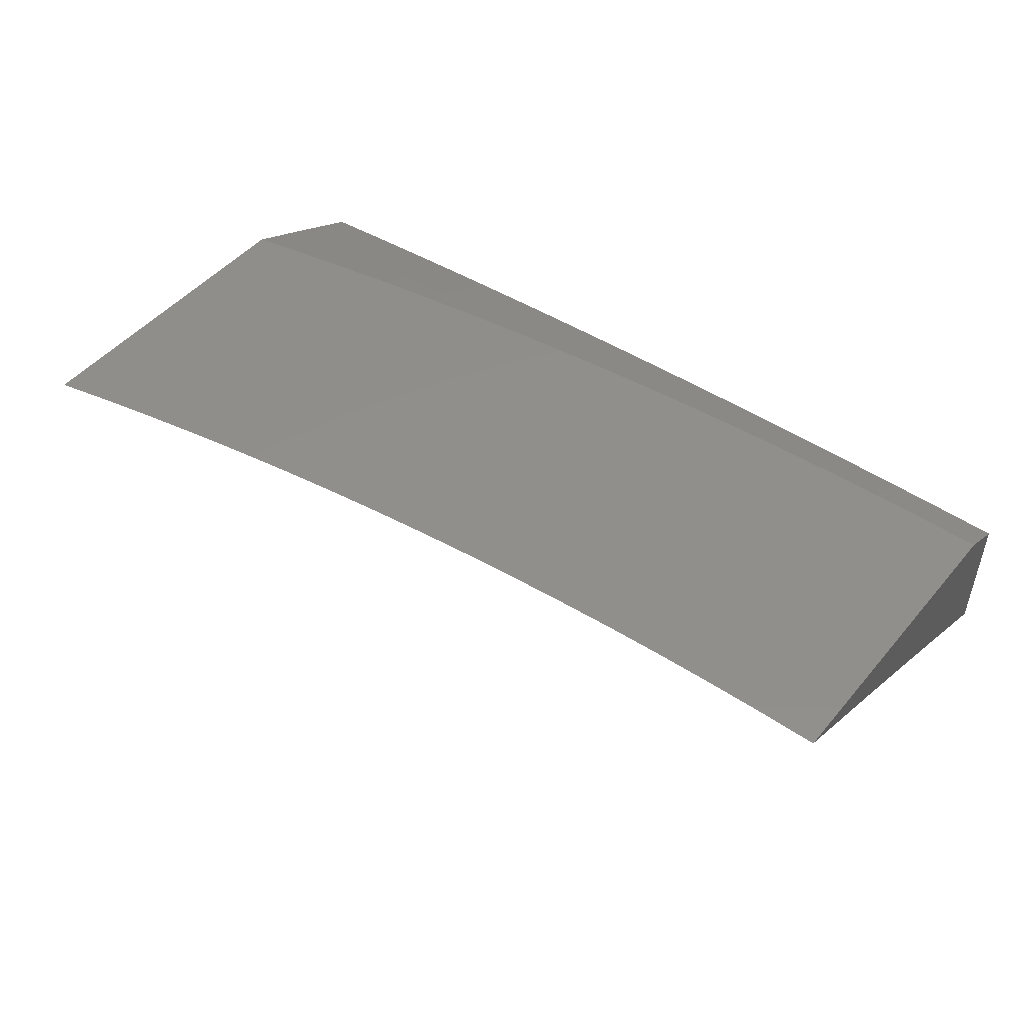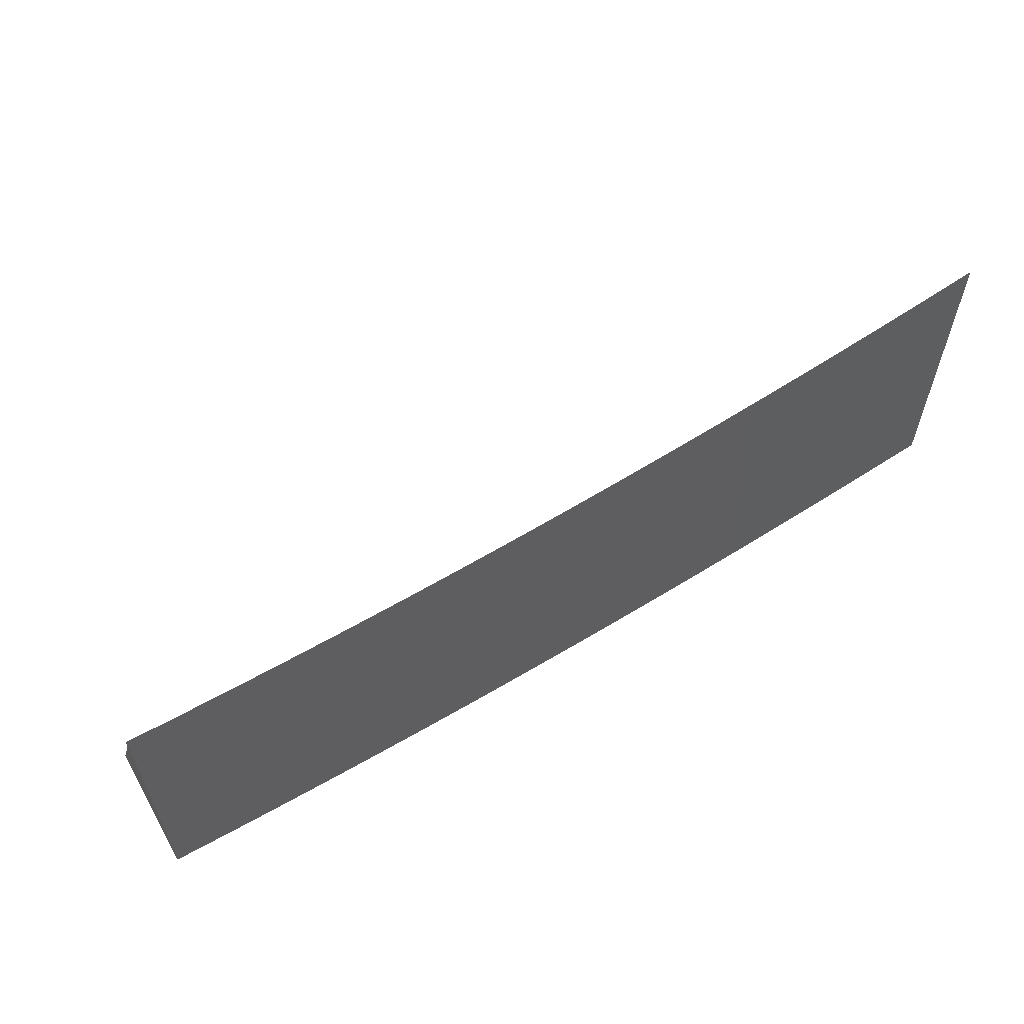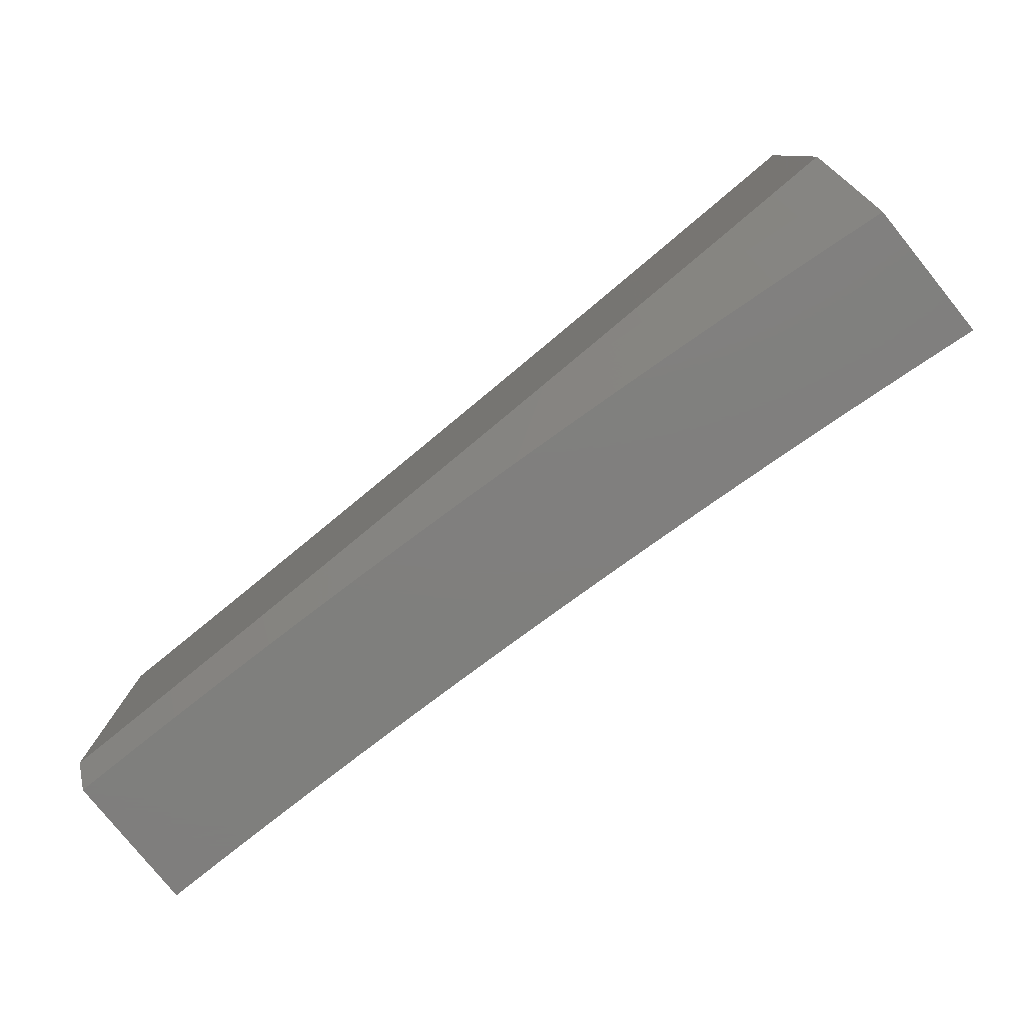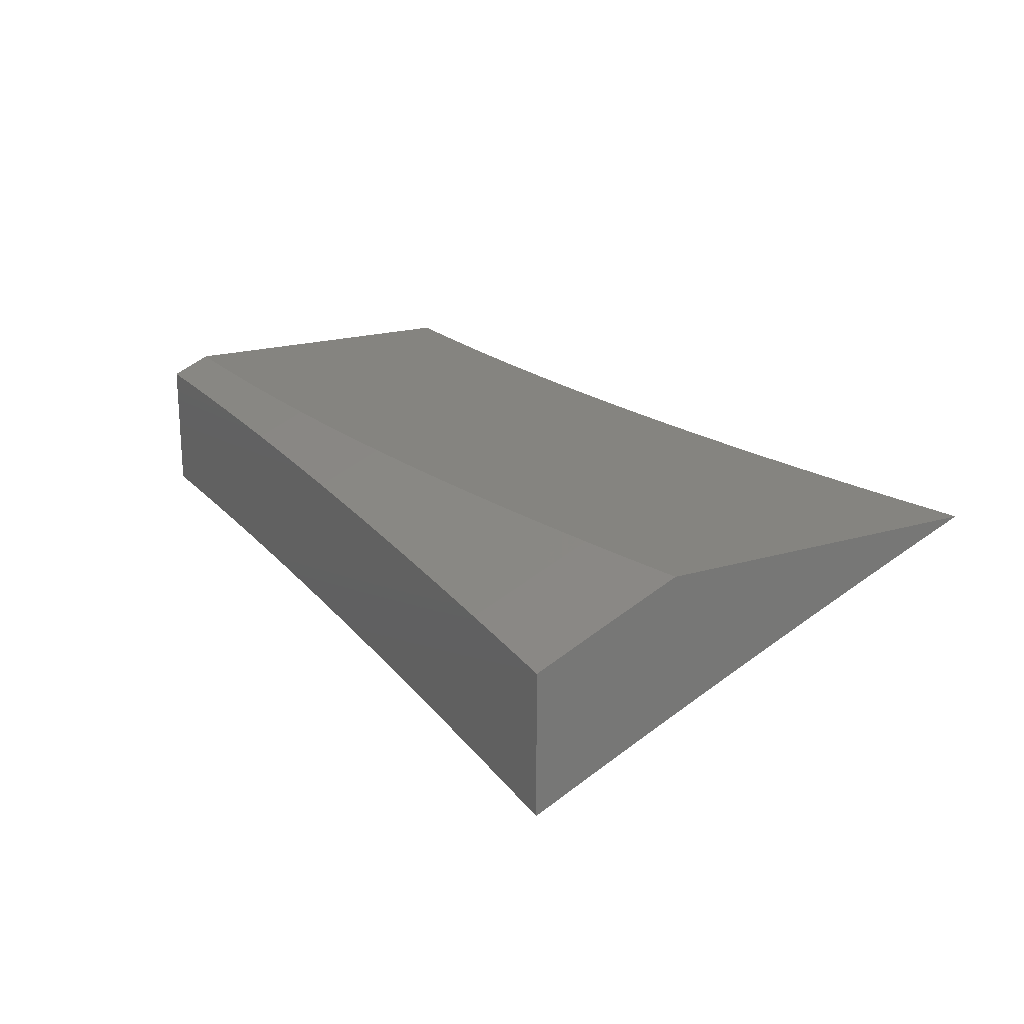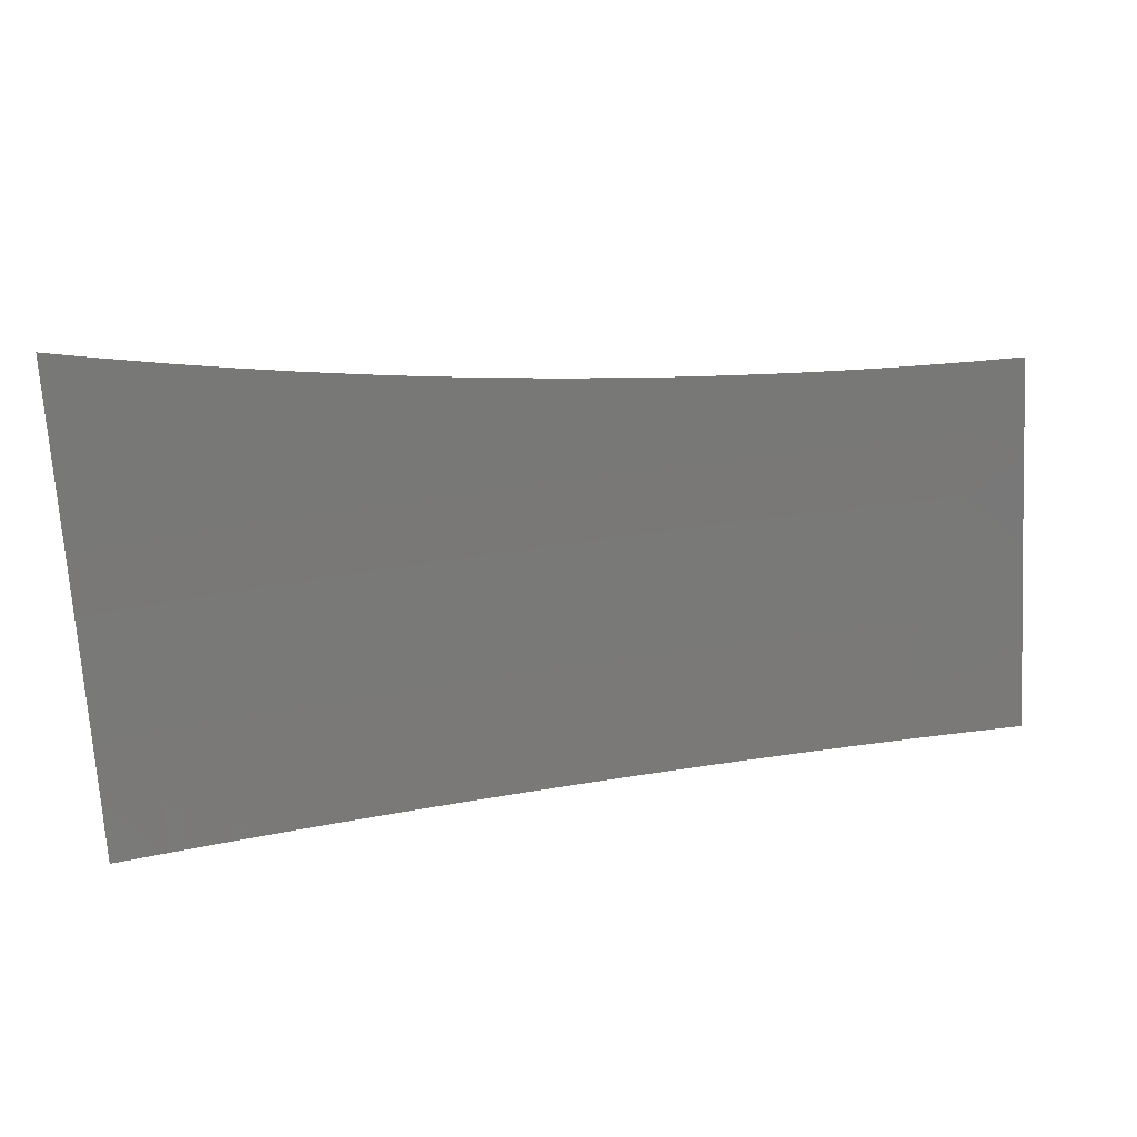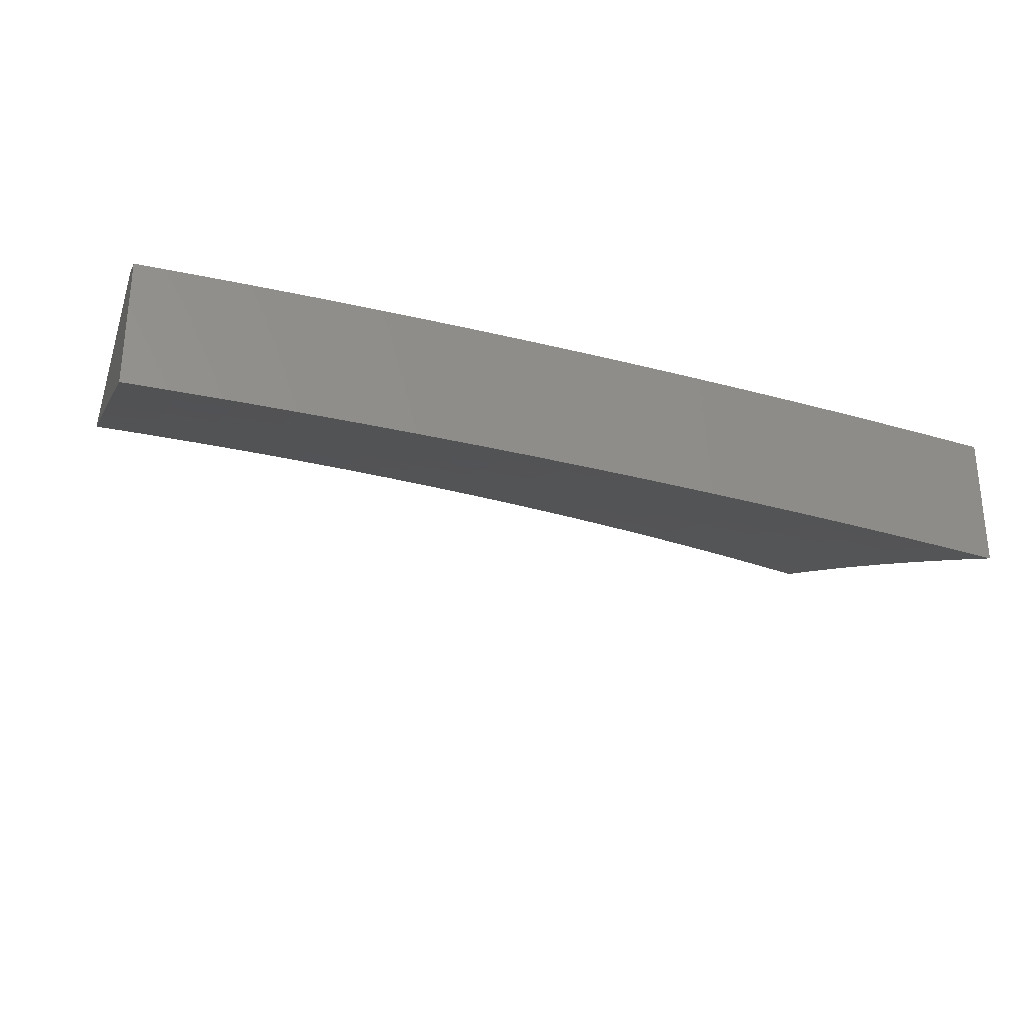
<metadata>
{"format":"stl","ext":"stl","renderer":"f3d","projection":"perspective","resolution":1024,"background":"white","views":[{"elev":48.4,"azim":38.2,"up":"+Y"},{"elev":60.2,"azim":150.6,"up":"+Z"},{"elev":-79.3,"azim":-141.0,"up":"+Z"},{"elev":19.7,"azim":-119.0,"up":"+Y"},{"elev":42.3,"azim":-8.6,"up":"+Z"},{"elev":-28.3,"azim":162.4,"up":"+Y"}]}
</metadata>
<code>
# stl→obj: 181 verts, 358 faces
v 0 9.981 -5
v -0.0626 9.98 -5
v 0 10 -4.957
v -0.06297 10 -4.956
v -0.1252 9.98 -5
v -0.1259 10 -4.955
v -0.1878 9.979 -5
v -0.1889 10 -4.953
v -0.2504 9.978 -5
v -0.2518 10 -4.95
v -0.3129 9.976 -5
v -0.3147 10 -4.946
v -0.3755 9.974 -5
v -0.3775 10 -4.941
v -0.438 9.971 -5
v -0.4403 10 -4.936
v -0.5006 9.969 -5
v -0.5031 10 -4.929
v -0.5631 9.965 -5
v -0.5604 9.999 -4.924
v -0.6233 9.996 -4.924
v -0.5657 10 -4.922
v -0.6282 10 -4.914
v -0.6864 9.992 -4.924
v -0.6905 10 -4.905
v -0.7495 9.988 -4.924
v -0.7527 10 -4.895
v -0.8132 9.983 -4.924
v -0.8148 10 -4.885
v -0.8762 9.978 -4.924
v -0.8767 10 -4.874
v -0.9398 9.972 -4.924
v -0.9384 10 -4.861
v -1 9.967 -4.924
v -1 10 -4.848
v -0.6256 9.962 -5
v -0.688 9.958 -5
v -0.7505 9.954 -5
v -0.8129 9.949 -5
v -0.8753 9.944 -5
v -0.9377 9.938 -5
v -1 9.933 -5
v -1 9.784 -5
v -0.9377 9.79 -5
v -1 9.812 -4.938
v -0.9393 9.818 -4.938
v -1 9.84 -4.876
v -0.9419 9.846 -4.875
v -1 9.867 -4.813
v -0.9445 9.873 -4.813
v -1 9.895 -4.75
v -0.9471 9.9 -4.75
v -1 9.922 -4.688
v -0.9497 9.926 -4.687
v -1 9.948 -4.625
v -0.9522 9.953 -4.624
v -1 9.974 -4.562
v -0.9547 9.979 -4.561
v -1 10 -4.498
v -0.9386 10 -4.512
v -0.8901 9.984 -4.561
v -0.8769 10 -4.526
v -0.8257 9.99 -4.561
v -0.8151 10 -4.538
v -0.7614 9.994 -4.561
v -0.7531 10 -4.549
v -0.6972 9.999 -4.561
v -0.6909 10 -4.56
v -0.6954 9.973 -4.624
v -0.6315 9.977 -4.624
v -0.6936 9.947 -4.687
v -0.6298 9.951 -4.687
v -0.6917 9.92 -4.75
v -0.6281 9.924 -4.75
v -0.6898 9.893 -4.813
v -0.6264 9.897 -4.813
v -0.6879 9.866 -4.875
v -0.6247 9.87 -4.875
v -0.686 9.838 -4.938
v -0.6229 9.842 -4.938
v -0.6256 9.813 -5
v -0.5631 9.817 -5
v -0.8753 9.795 -5
v -0.8758 9.823 -4.938
v -0.8782 9.851 -4.875
v -0.8147 9.856 -4.875
v -0.817 9.884 -4.813
v -0.7533 9.889 -4.813
v -0.7554 9.916 -4.75
v -0.8129 9.8 -5
v -0.8124 9.829 -4.938
v -0.7512 9.861 -4.875
v -0.7505 9.805 -5
v -0.7491 9.833 -4.938
v -0.6881 9.809 -5
v -0.56 9.845 -4.938
v -0.5006 9.82 -5
v -0.4972 9.849 -4.938
v -0.4381 9.823 -5
v -0.4345 9.851 -4.938
v -0.3755 9.825 -5
v -0.3721 9.854 -4.938
v -0.313 9.828 -5
v -0.3097 9.856 -4.938
v -0.2504 9.829 -5
v -0.2475 9.858 -4.938
v -0.1878 9.831 -5
v -0.1854 9.859 -4.938
v -0.1252 9.832 -5
v -0.1234 9.86 -4.938
v -0.06261 9.832 -5
v -0.06172 9.86 -4.938
v 0 9.832 -5
v -1.214e-34 9.876 -4.904
v -0.06198 9.888 -4.875
v 3.237e-34 9.918 -4.808
v -0.06223 9.916 -4.813
v -0.06249 9.943 -4.75
v -0.1241 9.915 -4.813
v -0.1245 9.942 -4.75
v -0.1864 9.914 -4.813
v -0.1869 9.941 -4.75
v -0.2489 9.913 -4.813
v -0.2495 9.94 -4.75
v -0.3114 9.911 -4.813
v -0.3123 9.938 -4.75
v -0.3743 9.909 -4.813
v -0.3753 9.936 -4.75
v -0.4379 9.934 -4.75
v -0.439 9.961 -4.687
v -0.5028 9.958 -4.687
v -0.5041 9.984 -4.624
v -0.5662 9.954 -4.687
v -0.5677 9.981 -4.624
v 6.069e-34 9.959 -4.712
v -0.06274 9.97 -4.687
v -0.1248 9.969 -4.687
v -0.1874 9.968 -4.687
v -0.2502 9.967 -4.687
v -0.3131 9.965 -4.687
v -0.3764 9.963 -4.687
v -0.4401 9.987 -4.624
v -0.4406 10 -4.593
v -0.5034 10 -4.586
v 0 10 -4.615
v -0.06299 9.996 -4.624
v -0.1251 9.995 -4.624
v -0.1879 9.994 -4.624
v -0.2509 9.993 -4.624
v -0.314 9.991 -4.624
v -0.3774 9.989 -4.624
v -0.3778 10 -4.599
v -0.06302 10 -4.615
v -0.126 10 -4.613
v -0.189 10 -4.611
v -0.252 10 -4.608
v -0.3149 10 -4.604
v -0.5661 10 -4.578
v -0.6286 10 -4.569
v -0.8807 9.879 -4.813
v -0.8831 9.906 -4.75
v -0.8855 9.932 -4.687
v -0.8878 9.958 -4.624
v -0.8192 9.911 -4.75
v -0.8214 9.937 -4.687
v -0.8236 9.964 -4.624
v -0.7574 9.942 -4.687
v -0.7594 9.969 -4.624
v -0.5616 9.873 -4.875
v -0.4987 9.876 -4.875
v -0.5632 9.901 -4.813
v -0.5 9.904 -4.813
v -0.4357 9.879 -4.875
v -0.5647 9.928 -4.75
v -0.5014 9.931 -4.75
v -0.4368 9.907 -4.813
v -0.3732 9.882 -4.875
v -0.3106 9.884 -4.875
v -0.2482 9.885 -4.875
v -0.1859 9.887 -4.875
v -0.1238 9.888 -4.875
f 1 2 3
f 3 2 4
f 4 2 5
f 4 5 6
f 6 5 7
f 6 7 8
f 8 7 9
f 8 9 10
f 10 9 11
f 10 11 12
f 12 11 13
f 12 13 14
f 14 13 15
f 14 15 16
f 16 15 17
f 16 17 18
f 18 17 19
f 18 19 20
f 20 19 21
f 20 21 22
f 22 21 23
f 23 21 24
f 23 24 25
f 25 24 26
f 25 26 27
f 27 26 28
f 27 28 29
f 29 28 30
f 29 30 31
f 31 30 32
f 31 32 33
f 33 32 34
f 33 34 35
f 19 36 21
f 21 36 24
f 36 37 24
f 24 37 26
f 37 38 26
f 26 38 28
f 38 39 28
f 28 39 30
f 39 40 30
f 30 40 32
f 40 41 32
f 32 41 34
f 41 42 34
f 22 18 20
f 43 44 45
f 45 44 46
f 45 46 47
f 47 46 48
f 47 48 49
f 49 48 50
f 49 50 51
f 51 50 52
f 51 52 53
f 53 52 54
f 53 54 55
f 55 54 56
f 55 56 57
f 57 56 58
f 57 58 59
f 59 58 60
f 60 58 61
f 60 61 62
f 62 61 63
f 62 63 64
f 64 63 65
f 64 65 66
f 66 65 67
f 66 67 68
f 68 67 69
f 68 69 70
f 70 69 71
f 70 71 72
f 72 71 73
f 72 73 74
f 74 73 75
f 74 75 76
f 76 75 77
f 76 77 78
f 78 77 79
f 78 79 80
f 80 79 81
f 80 81 82
f 44 83 46
f 46 83 84
f 46 84 85
f 85 84 86
f 85 86 87
f 87 86 88
f 87 88 89
f 89 88 73
f 89 73 71
f 83 90 84
f 84 90 91
f 84 91 86
f 86 91 92
f 86 92 88
f 88 92 75
f 88 75 73
f 90 93 91
f 91 93 94
f 91 94 92
f 92 94 77
f 92 77 75
f 93 95 94
f 94 95 79
f 94 79 77
f 95 81 79
f 80 82 96
f 96 82 97
f 96 97 98
f 98 97 99
f 98 99 100
f 100 99 101
f 100 101 102
f 102 101 103
f 102 103 104
f 104 103 105
f 104 105 106
f 106 105 107
f 106 107 108
f 108 107 109
f 108 109 110
f 110 109 111
f 110 111 112
f 112 111 113
f 112 113 114
f 112 114 115
f 115 114 116
f 115 116 117
f 117 116 118
f 117 118 119
f 119 118 120
f 119 120 121
f 121 120 122
f 121 122 123
f 123 122 124
f 123 124 125
f 125 124 126
f 125 126 127
f 127 126 128
f 127 128 129
f 129 128 130
f 129 130 131
f 131 130 132
f 131 132 133
f 133 132 134
f 133 134 72
f 72 134 70
f 116 135 118
f 118 135 136
f 118 136 120
f 120 136 137
f 120 137 122
f 122 137 138
f 122 138 124
f 124 138 139
f 124 139 126
f 126 139 140
f 126 140 128
f 128 140 141
f 128 141 130
f 130 141 142
f 130 142 132
f 132 142 143
f 132 143 144
f 135 145 136
f 136 145 146
f 136 146 137
f 137 146 147
f 137 147 138
f 138 147 148
f 138 148 139
f 139 148 149
f 139 149 140
f 140 149 150
f 140 150 141
f 141 150 151
f 141 151 142
f 142 151 152
f 142 152 143
f 145 153 146
f 146 153 147
f 153 154 147
f 147 154 148
f 154 155 148
f 148 155 149
f 155 156 149
f 149 156 150
f 156 157 150
f 150 157 151
f 157 152 151
f 132 144 134
f 134 144 158
f 134 158 70
f 70 158 159
f 70 159 68
f 46 85 48
f 48 85 160
f 48 160 50
f 50 160 161
f 50 161 52
f 52 161 162
f 52 162 54
f 54 162 163
f 54 163 56
f 56 163 61
f 56 61 58
f 85 87 160
f 160 87 164
f 160 164 161
f 161 164 165
f 161 165 162
f 162 165 166
f 162 166 163
f 163 166 63
f 163 63 61
f 87 89 164
f 164 89 167
f 164 167 165
f 165 167 168
f 165 168 166
f 166 168 65
f 166 65 63
f 89 71 167
f 167 71 69
f 167 69 168
f 168 69 67
f 168 67 65
f 78 80 169
f 169 80 96
f 169 96 170
f 170 96 98
f 170 98 100
f 76 78 171
f 171 78 169
f 171 169 172
f 172 169 170
f 172 170 173
f 173 170 100
f 173 100 102
f 133 72 74
f 74 76 174
f 174 76 171
f 174 171 175
f 175 171 172
f 175 172 176
f 176 172 173
f 176 173 177
f 177 173 102
f 177 102 178
f 178 102 104
f 178 104 179
f 179 104 106
f 179 106 180
f 180 106 108
f 180 108 181
f 181 108 110
f 181 110 115
f 115 110 112
f 131 133 174
f 174 133 74
f 131 174 175
f 129 131 175
f 129 175 176
f 127 129 176
f 127 176 177
f 125 127 177
f 125 177 178
f 123 125 178
f 123 178 179
f 121 123 179
f 121 179 180
f 119 121 180
f 119 180 181
f 117 119 181
f 117 181 115
f 34 53 35
f 35 53 55
f 35 55 57
f 42 49 34
f 34 49 51
f 34 51 53
f 43 45 42
f 42 45 47
f 42 47 49
f 57 59 35
f 41 95 42
f 42 95 93
f 42 93 90
f 95 41 81
f 81 41 40
f 81 40 39
f 81 39 82
f 82 39 38
f 82 38 97
f 97 38 37
f 97 37 99
f 99 37 36
f 99 36 19
f 99 19 101
f 101 19 17
f 101 17 103
f 103 17 15
f 103 15 13
f 103 13 105
f 105 13 11
f 105 11 107
f 107 11 9
f 107 9 109
f 109 9 7
f 109 7 5
f 109 5 111
f 111 5 2
f 111 2 113
f 113 2 1
f 90 83 42
f 42 83 44
f 42 44 43
f 3 4 145
f 145 4 153
f 153 4 6
f 153 6 154
f 154 6 8
f 154 8 10
f 154 10 155
f 155 10 12
f 155 12 156
f 156 12 14
f 156 14 157
f 157 14 16
f 157 16 18
f 157 18 152
f 152 18 22
f 152 22 143
f 143 22 23
f 143 23 25
f 143 25 144
f 144 25 27
f 144 27 158
f 158 27 29
f 158 29 159
f 159 29 31
f 159 31 33
f 159 33 68
f 68 33 35
f 68 35 66
f 66 35 64
f 64 35 62
f 62 35 60
f 60 35 59
f 3 116 1
f 1 116 114
f 1 114 113
f 145 135 3
f 3 135 116

</code>
